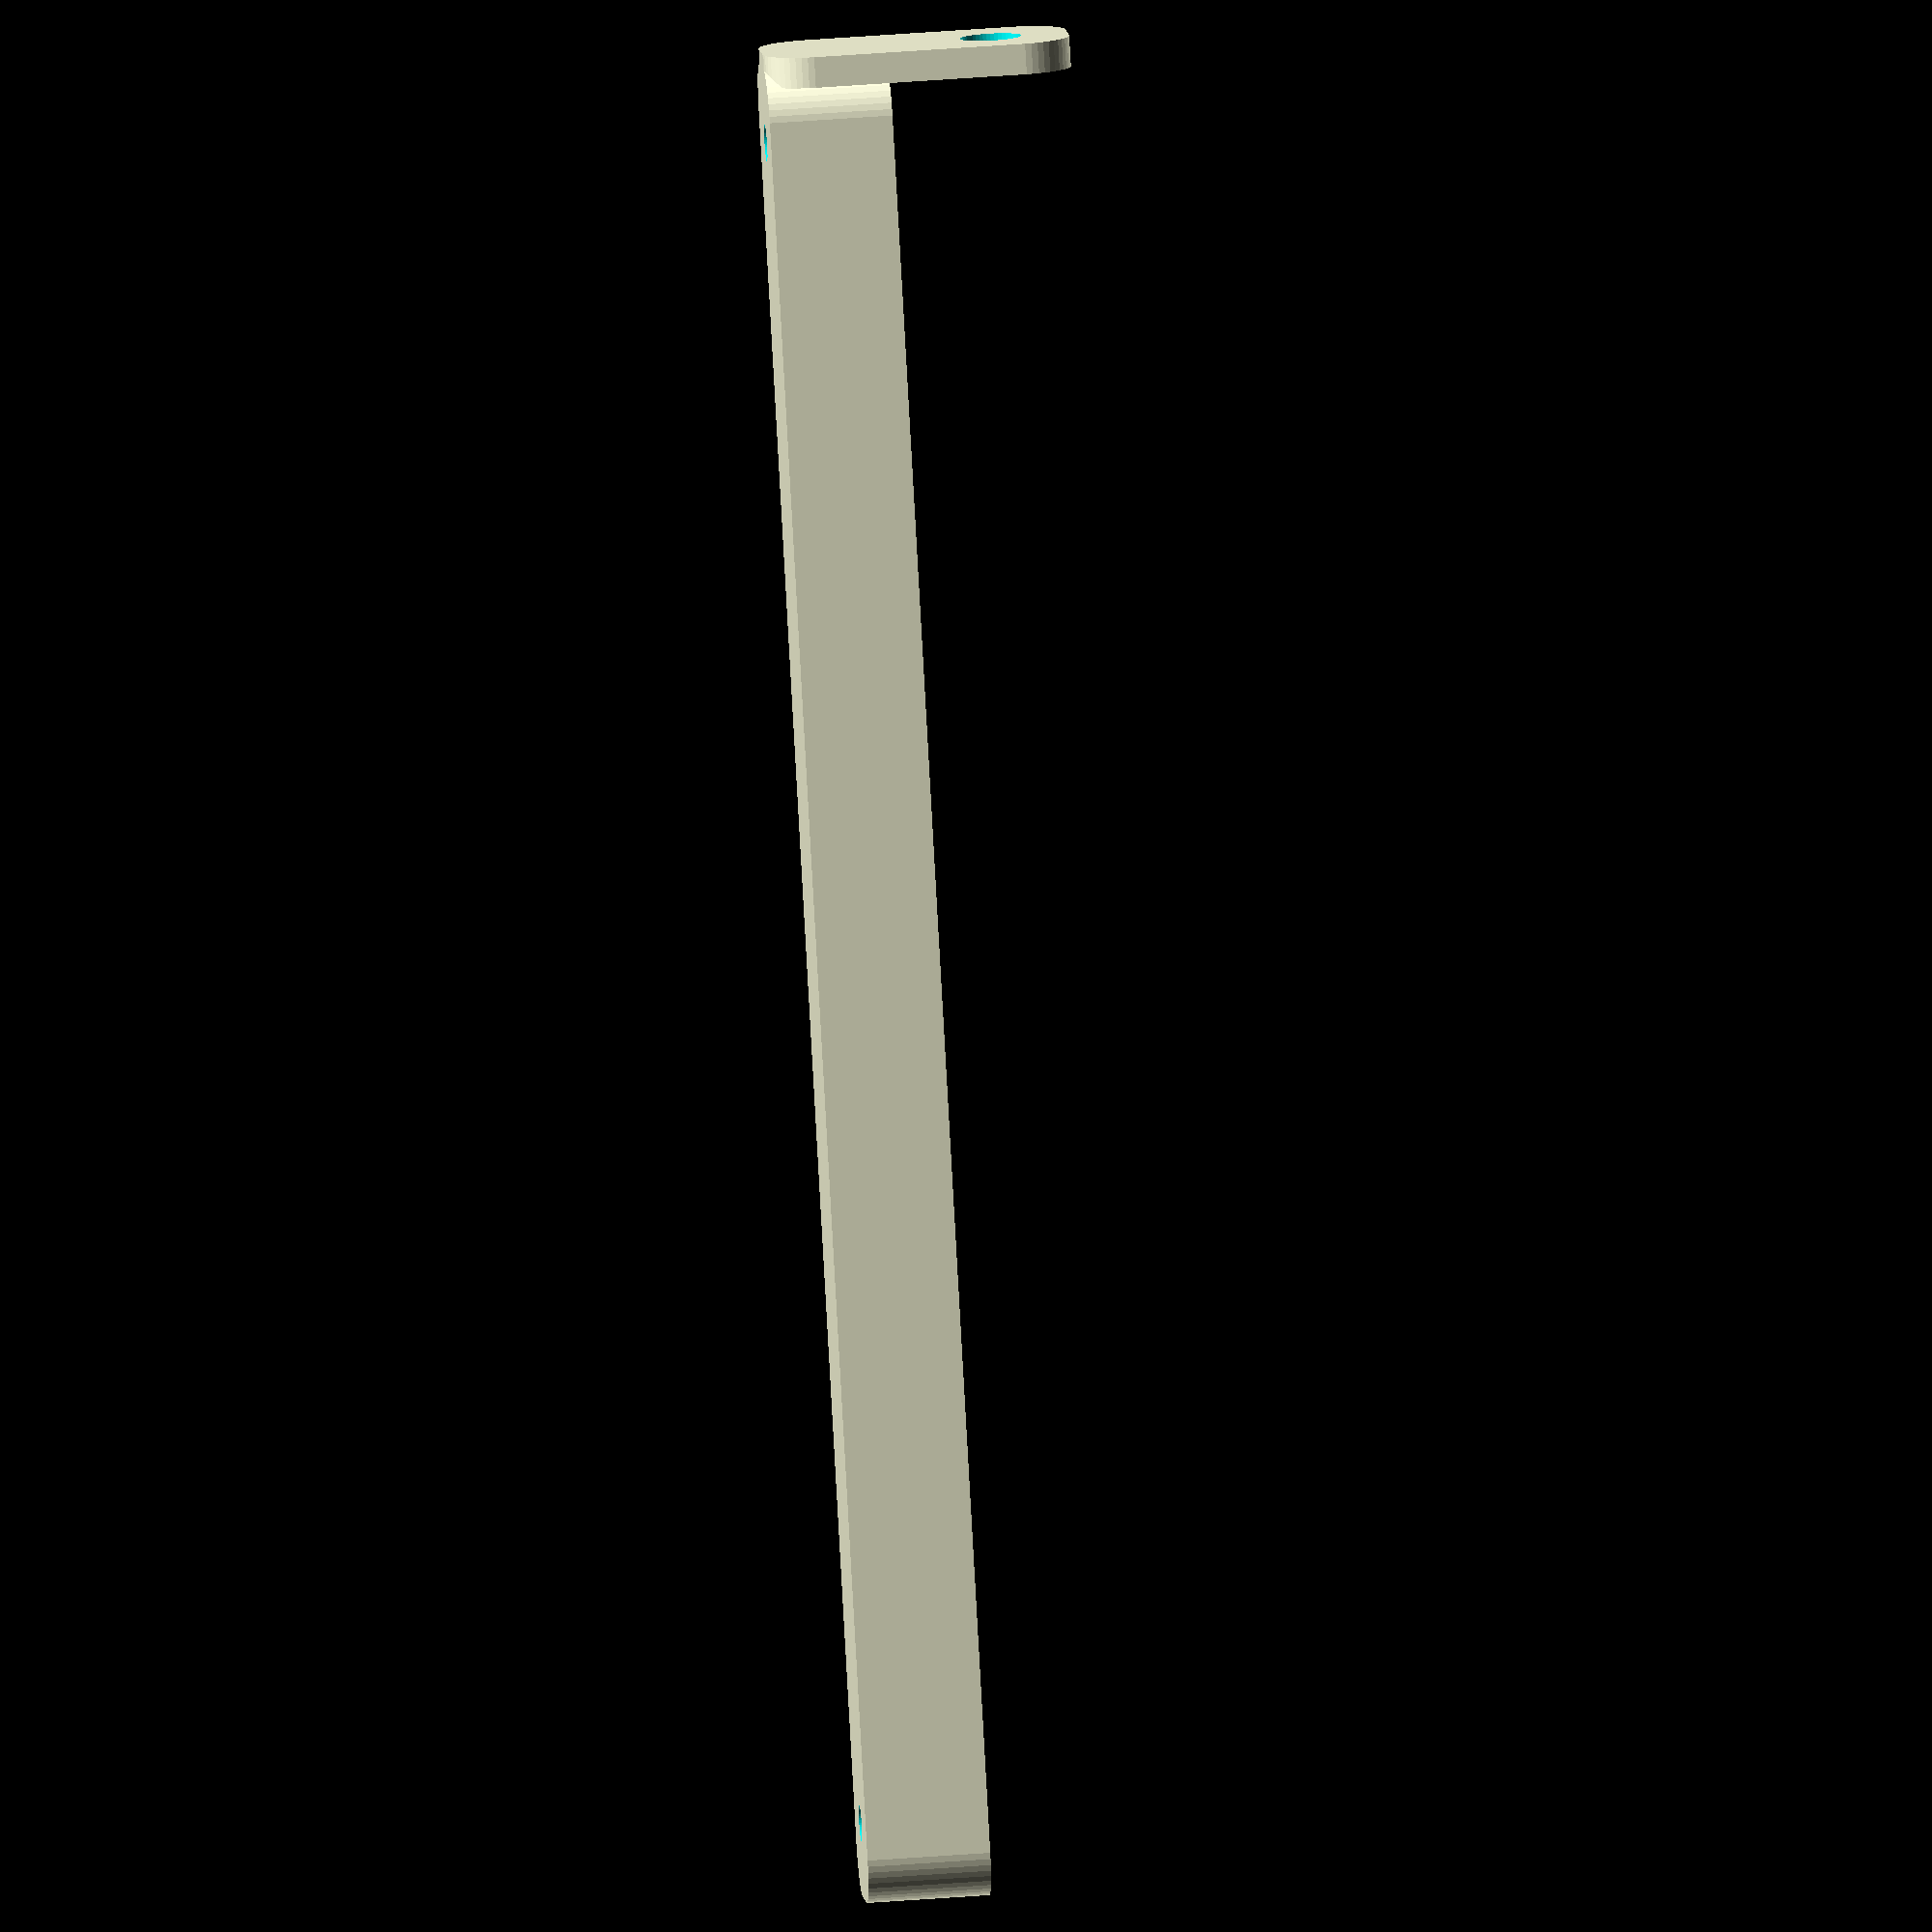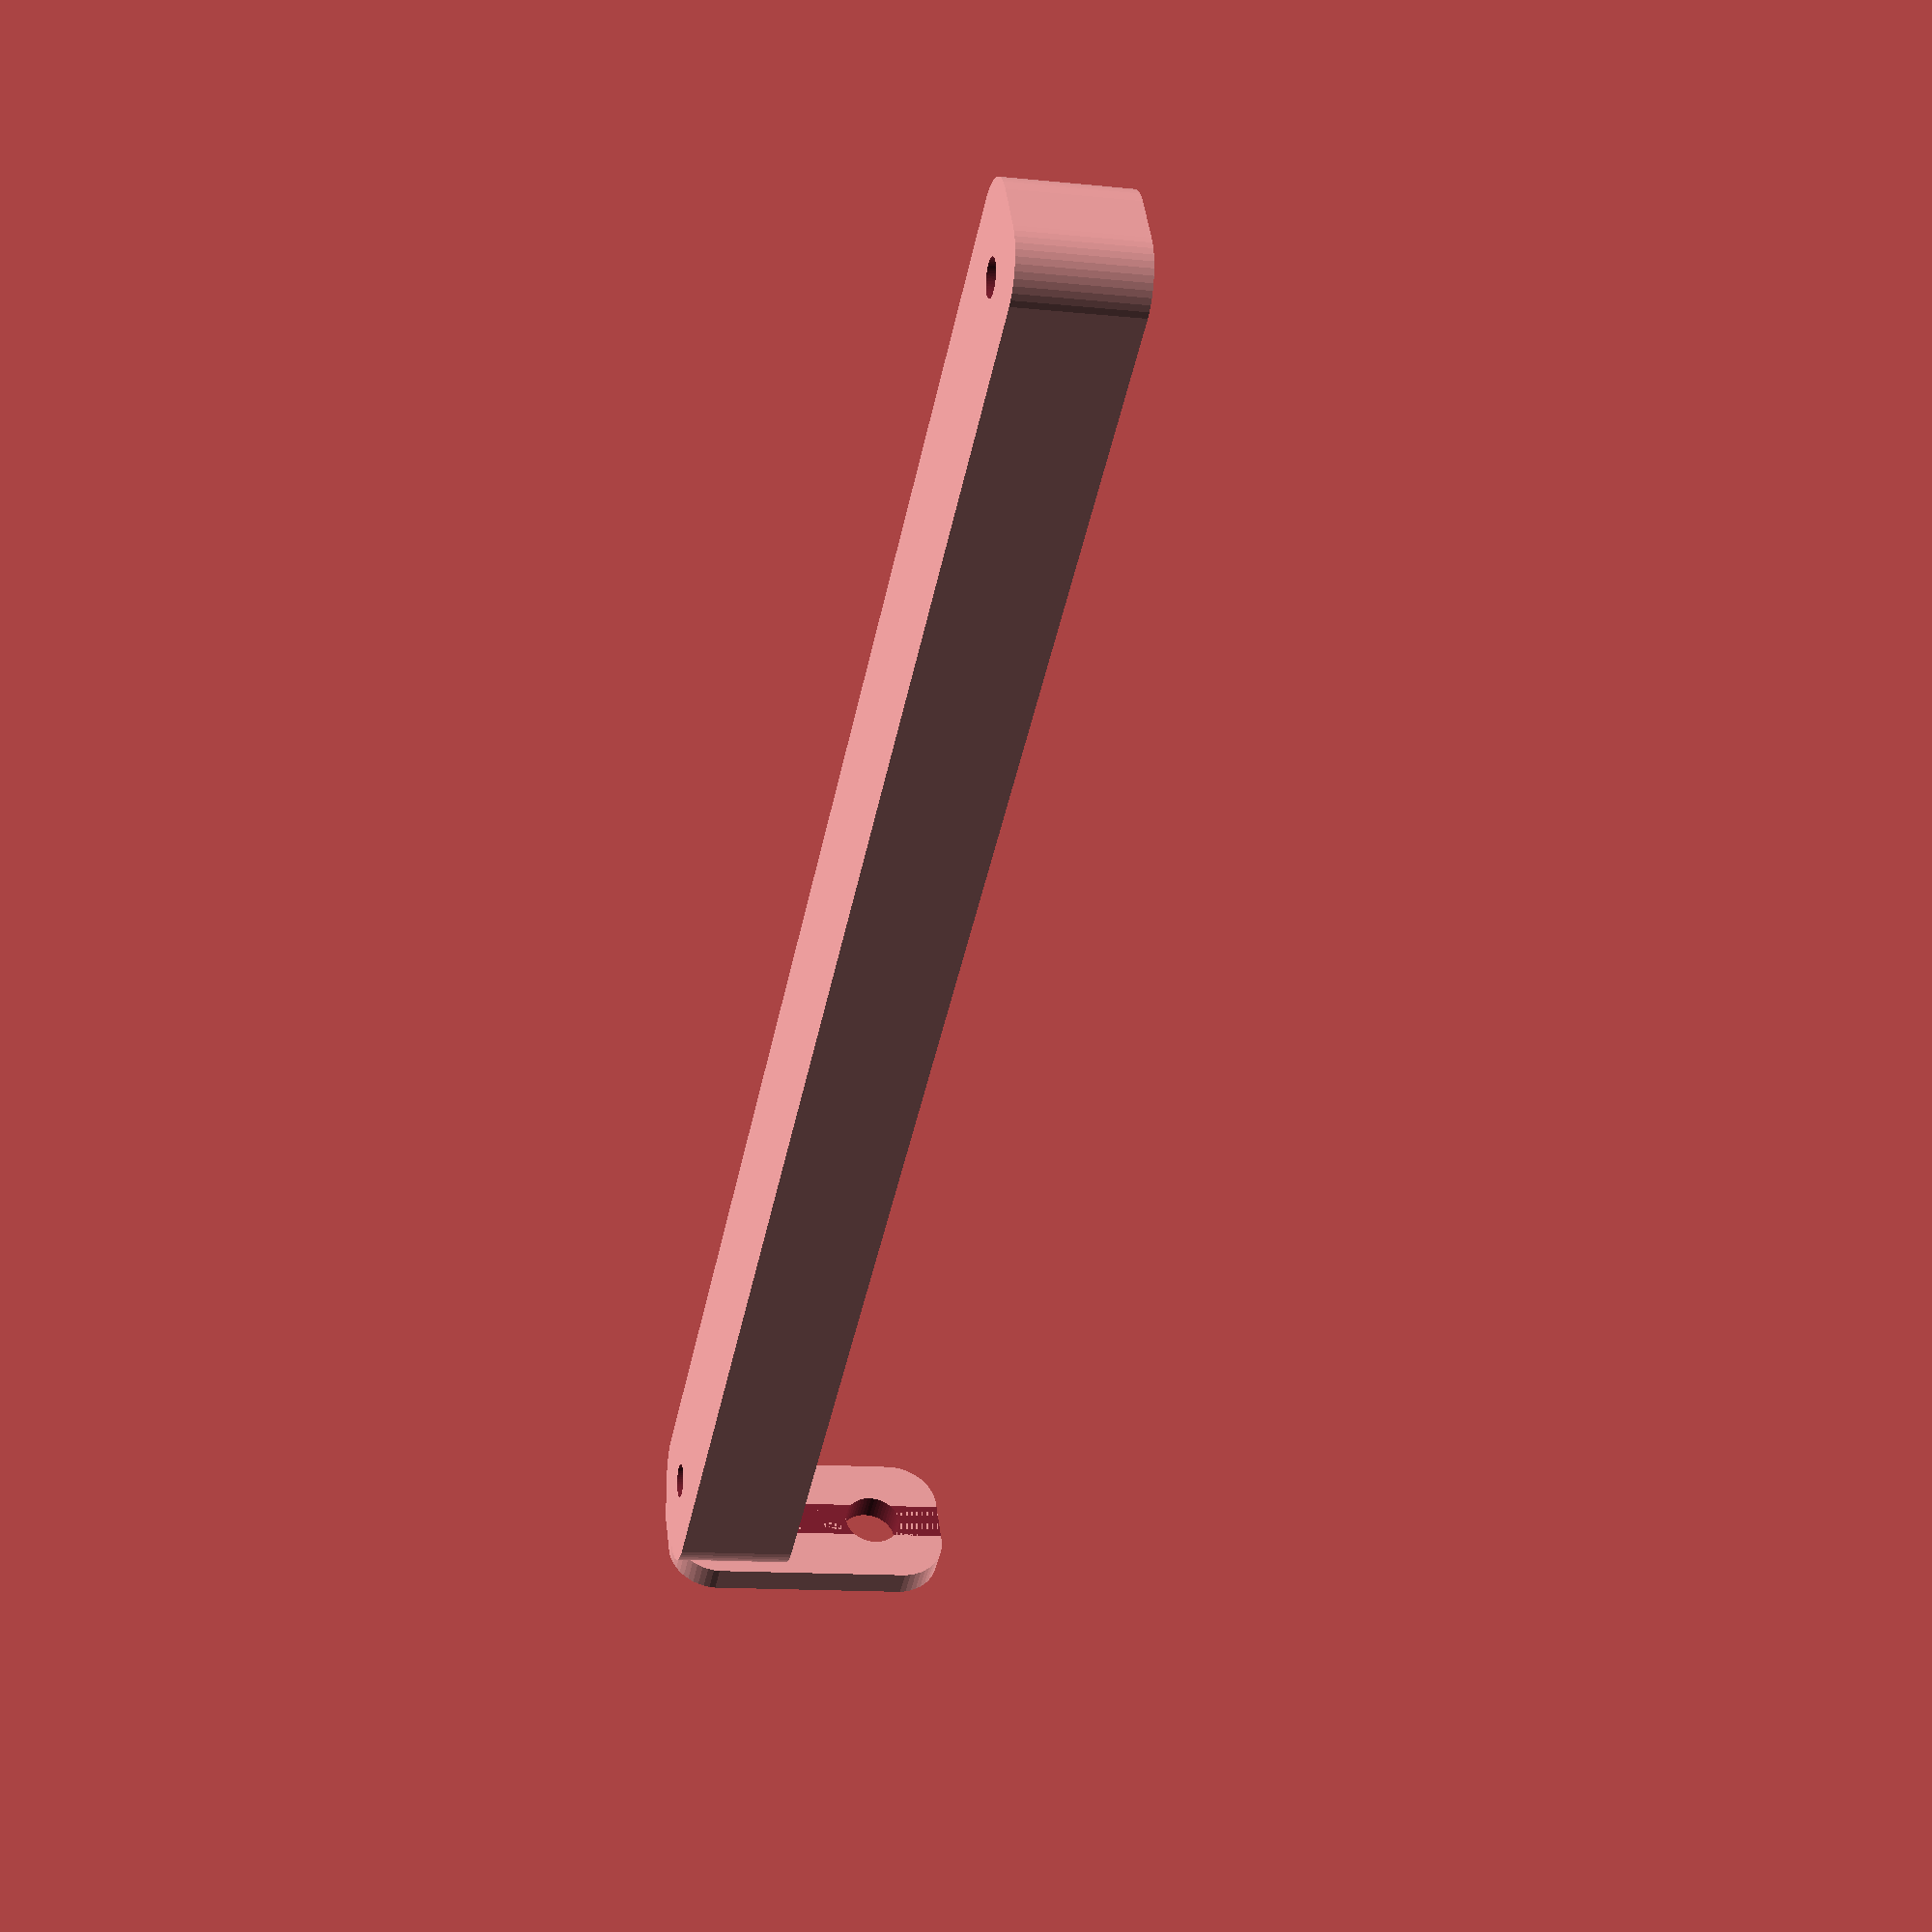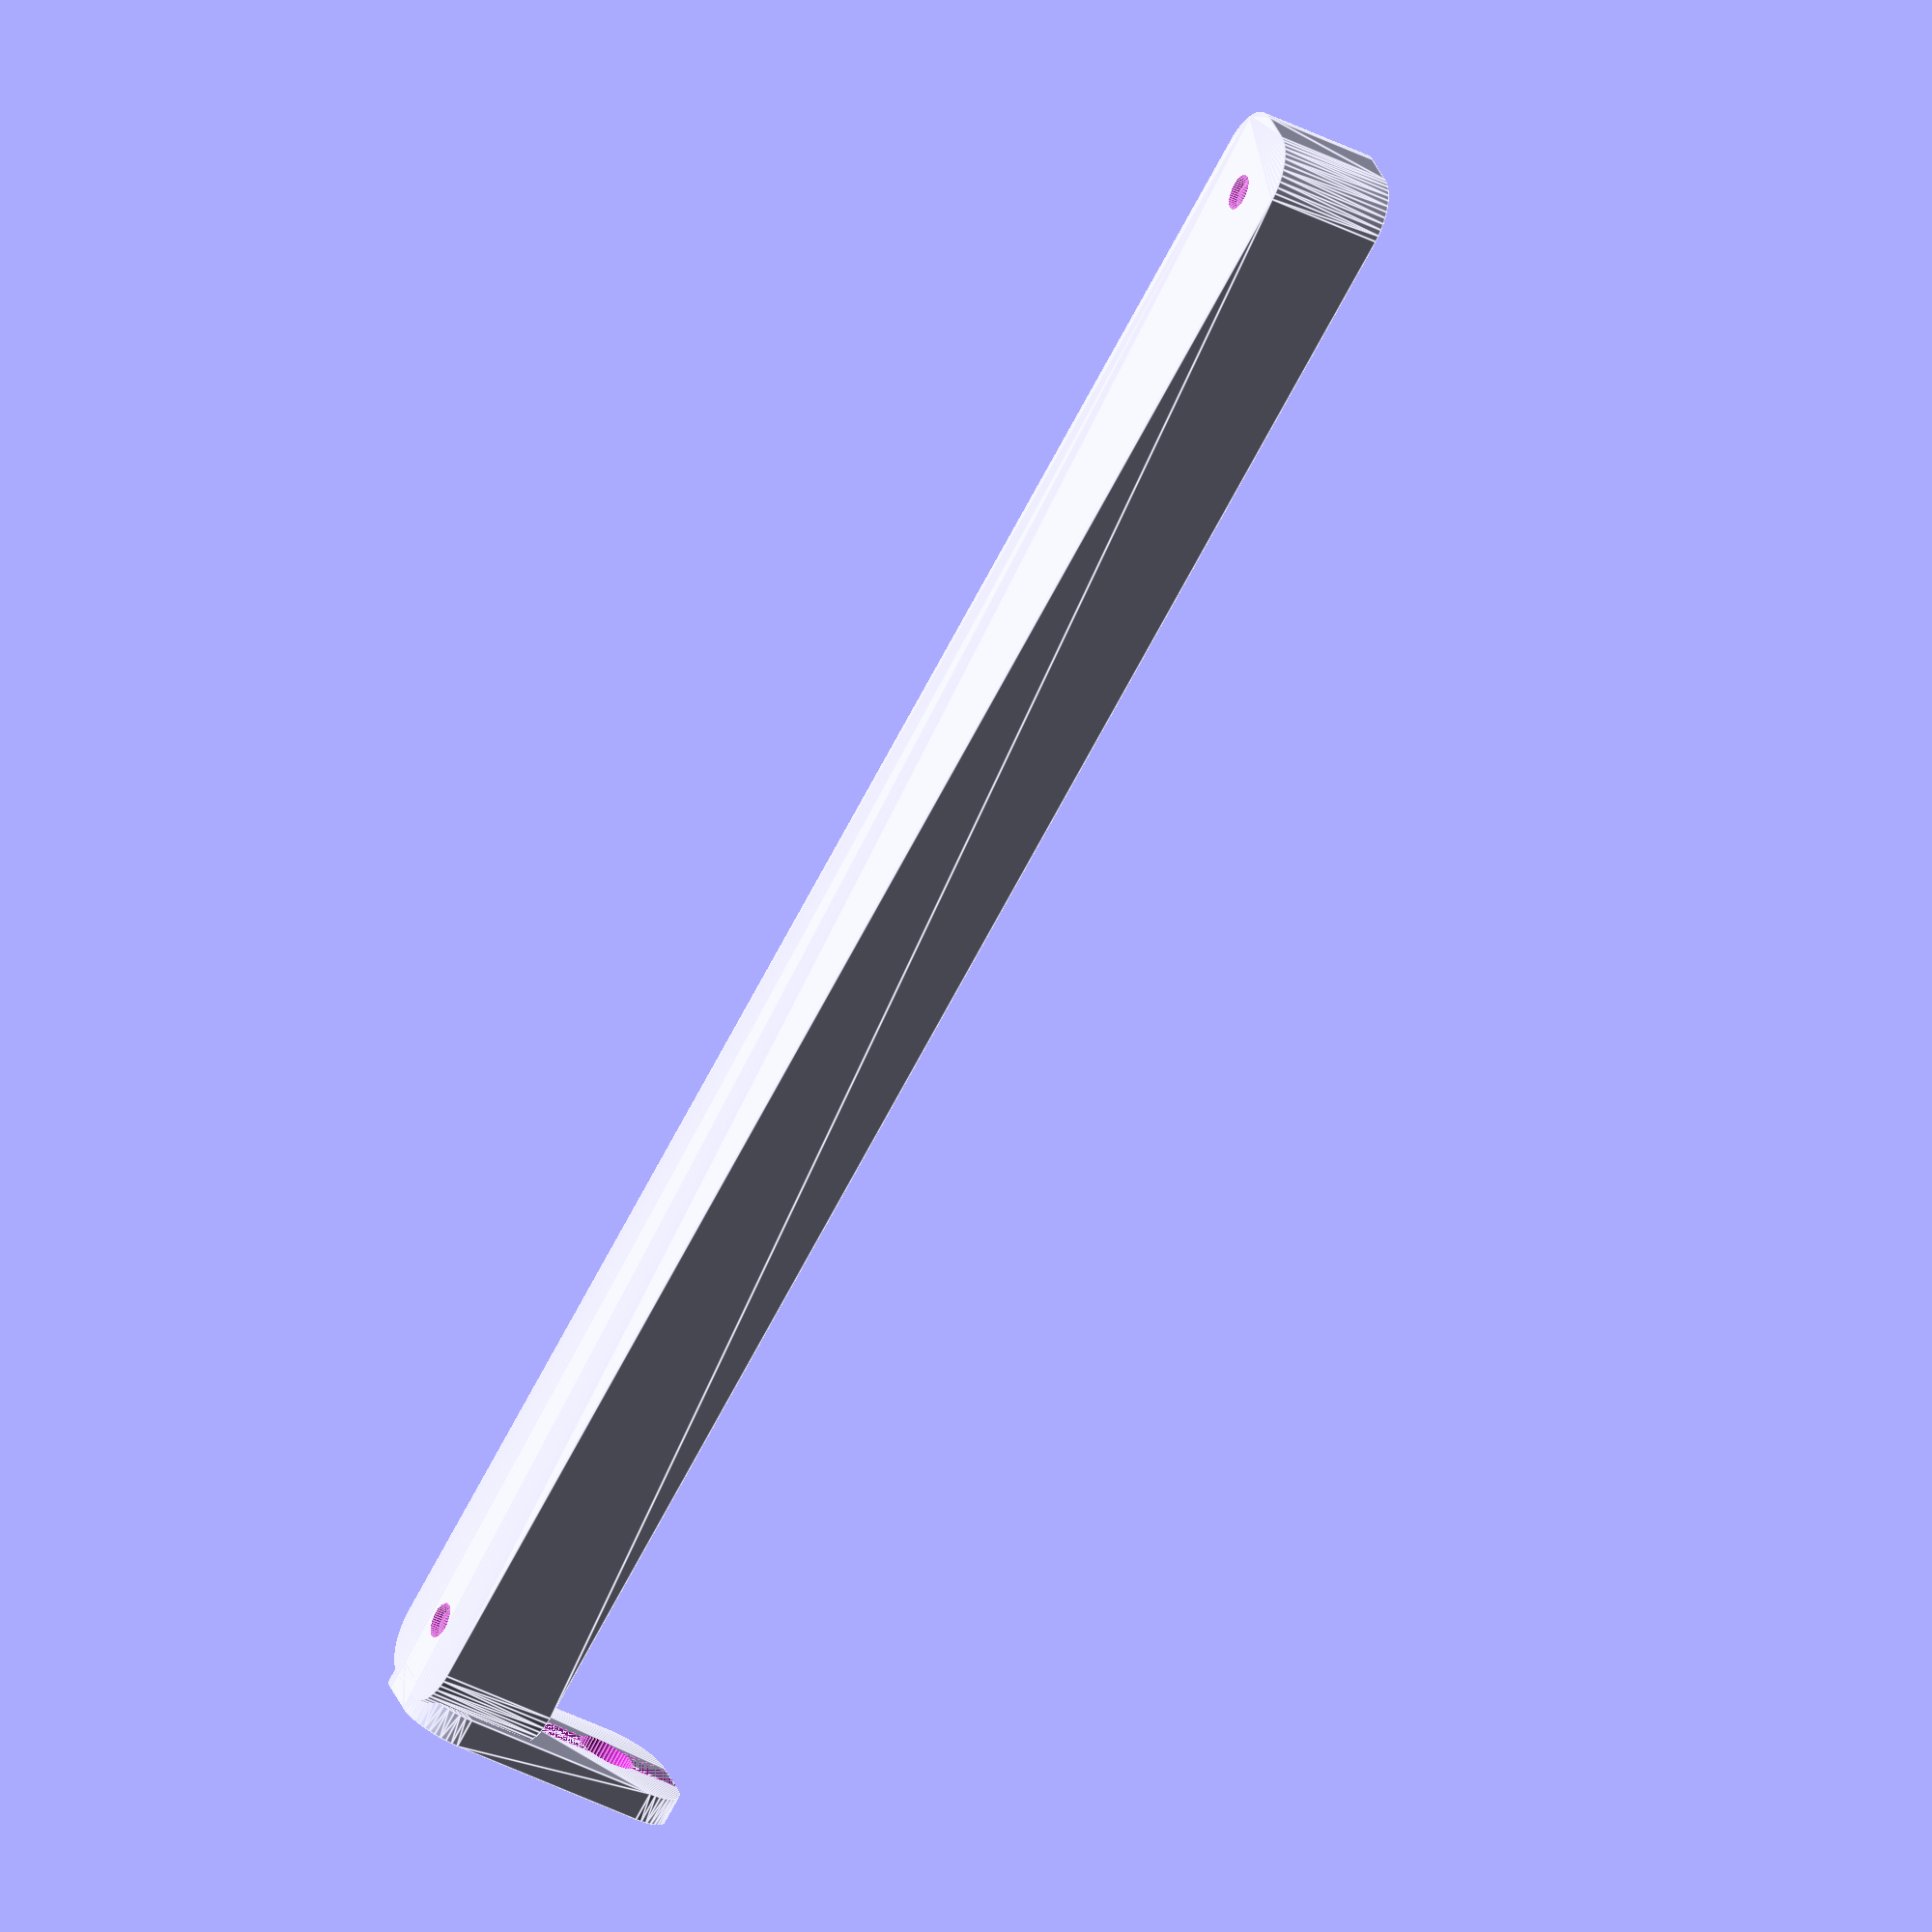
<openscad>
$fn = 50;


difference() {
	union() {
		hull() {
			translate(v = [-85.0000000000, 2.5000000000, 0]) {
				cylinder(h = 12, r = 5);
			}
			translate(v = [85.0000000000, 2.5000000000, 0]) {
				cylinder(h = 12, r = 5);
			}
			translate(v = [-85.0000000000, -2.5000000000, 0]) {
				cylinder(h = 12, r = 5);
			}
			translate(v = [85.0000000000, -2.5000000000, 0]) {
				cylinder(h = 12, r = 5);
			}
		}
		translate(v = [-88.5000000000, 0, 15]) {
			rotate(a = [0, 90, 0]) {
				hull() {
					translate(v = [-10.0000000000, 2.5000000000, 0]) {
						rotate(a = [0, 90, 0]) {
							rotate(a = [0, 90, 0]) {
								cylinder(h = 3, r = 5);
							}
						}
					}
					translate(v = [10.0000000000, 2.5000000000, 0]) {
						rotate(a = [0, 90, 0]) {
							rotate(a = [0, 90, 0]) {
								cylinder(h = 3, r = 5);
							}
						}
					}
					translate(v = [-10.0000000000, -2.5000000000, 0]) {
						rotate(a = [0, 90, 0]) {
							rotate(a = [0, 90, 0]) {
								cylinder(h = 3, r = 5);
							}
						}
					}
					translate(v = [10.0000000000, -2.5000000000, 0]) {
						rotate(a = [0, 90, 0]) {
							rotate(a = [0, 90, 0]) {
								cylinder(h = 3, r = 5);
							}
						}
					}
				}
			}
		}
	}
	union() {
		translate(v = [-82.5000000000, 0.0000000000, 2]) {
			rotate(a = [0, 0, 0]) {
				difference() {
					union() {
						translate(v = [0, 0, -1.7000000000]) {
							cylinder(h = 1.7000000000, r1 = 1.5000000000, r2 = 2.4000000000);
						}
						translate(v = [0, 0, -6.0000000000]) {
							cylinder(h = 6, r = 1.5000000000);
						}
						translate(v = [0, 0, -6.0000000000]) {
							cylinder(h = 6, r = 1.8000000000);
						}
						translate(v = [0, 0, -6.0000000000]) {
							cylinder(h = 6, r = 1.5000000000);
						}
					}
					union();
				}
			}
		}
		translate(v = [82.5000000000, 0.0000000000, 2]) {
			rotate(a = [0, 0, 0]) {
				difference() {
					union() {
						translate(v = [0, 0, -1.7000000000]) {
							cylinder(h = 1.7000000000, r1 = 1.5000000000, r2 = 2.4000000000);
						}
						translate(v = [0, 0, -6.0000000000]) {
							cylinder(h = 6, r = 1.5000000000);
						}
						translate(v = [0, 0, -6.0000000000]) {
							cylinder(h = 6, r = 1.8000000000);
						}
						translate(v = [0, 0, -6.0000000000]) {
							cylinder(h = 6, r = 1.5000000000);
						}
					}
					union();
				}
			}
		}
		translate(v = [-82.5000000000, 0.0000000000, 2]) {
			rotate(a = [0, 0, 0]) {
				difference() {
					union() {
						translate(v = [0, 0, -1.7000000000]) {
							cylinder(h = 1.7000000000, r1 = 1.5000000000, r2 = 2.4000000000);
						}
						translate(v = [0, 0, -6.0000000000]) {
							cylinder(h = 6, r = 1.5000000000);
						}
						translate(v = [0, 0, -6.0000000000]) {
							cylinder(h = 6, r = 1.8000000000);
						}
						translate(v = [0, 0, -6.0000000000]) {
							cylinder(h = 6, r = 1.5000000000);
						}
					}
					union();
				}
			}
		}
		translate(v = [82.5000000000, 0.0000000000, 2]) {
			rotate(a = [0, 0, 0]) {
				difference() {
					union() {
						translate(v = [0, 0, -1.7000000000]) {
							cylinder(h = 1.7000000000, r1 = 1.5000000000, r2 = 2.4000000000);
						}
						translate(v = [0, 0, -6.0000000000]) {
							cylinder(h = 6, r = 1.5000000000);
						}
						translate(v = [0, 0, -6.0000000000]) {
							cylinder(h = 6, r = 1.8000000000);
						}
						translate(v = [0, 0, -6.0000000000]) {
							cylinder(h = 6, r = 1.5000000000);
						}
					}
					union();
				}
			}
		}
		translate(v = [0, 0, 3]) {
			hull() {
				union() {
					translate(v = [-84.5000000000, 2.0000000000, 4]) {
						cylinder(h = 24, r = 4);
					}
					translate(v = [-84.5000000000, 2.0000000000, 4]) {
						sphere(r = 4);
					}
					translate(v = [-84.5000000000, 2.0000000000, 28]) {
						sphere(r = 4);
					}
				}
				union() {
					translate(v = [84.5000000000, 2.0000000000, 4]) {
						cylinder(h = 24, r = 4);
					}
					translate(v = [84.5000000000, 2.0000000000, 4]) {
						sphere(r = 4);
					}
					translate(v = [84.5000000000, 2.0000000000, 28]) {
						sphere(r = 4);
					}
				}
				union() {
					translate(v = [-84.5000000000, -2.0000000000, 4]) {
						cylinder(h = 24, r = 4);
					}
					translate(v = [-84.5000000000, -2.0000000000, 4]) {
						sphere(r = 4);
					}
					translate(v = [-84.5000000000, -2.0000000000, 28]) {
						sphere(r = 4);
					}
				}
				union() {
					translate(v = [84.5000000000, -2.0000000000, 4]) {
						cylinder(h = 24, r = 4);
					}
					translate(v = [84.5000000000, -2.0000000000, 4]) {
						sphere(r = 4);
					}
					translate(v = [84.5000000000, -2.0000000000, 28]) {
						sphere(r = 4);
					}
				}
			}
		}
		translate(v = [-105.0000000000, 0.0000000000, 22.5000000000]) {
			rotate(a = [0, 90, 0]) {
				cylinder(h = 20, r = 3.0000000000);
			}
		}
	}
}
</openscad>
<views>
elev=316.3 azim=127.2 roll=264.7 proj=o view=solid
elev=12.7 azim=211.5 roll=256.4 proj=p view=wireframe
elev=40.3 azim=208.4 roll=237.6 proj=o view=edges
</views>
